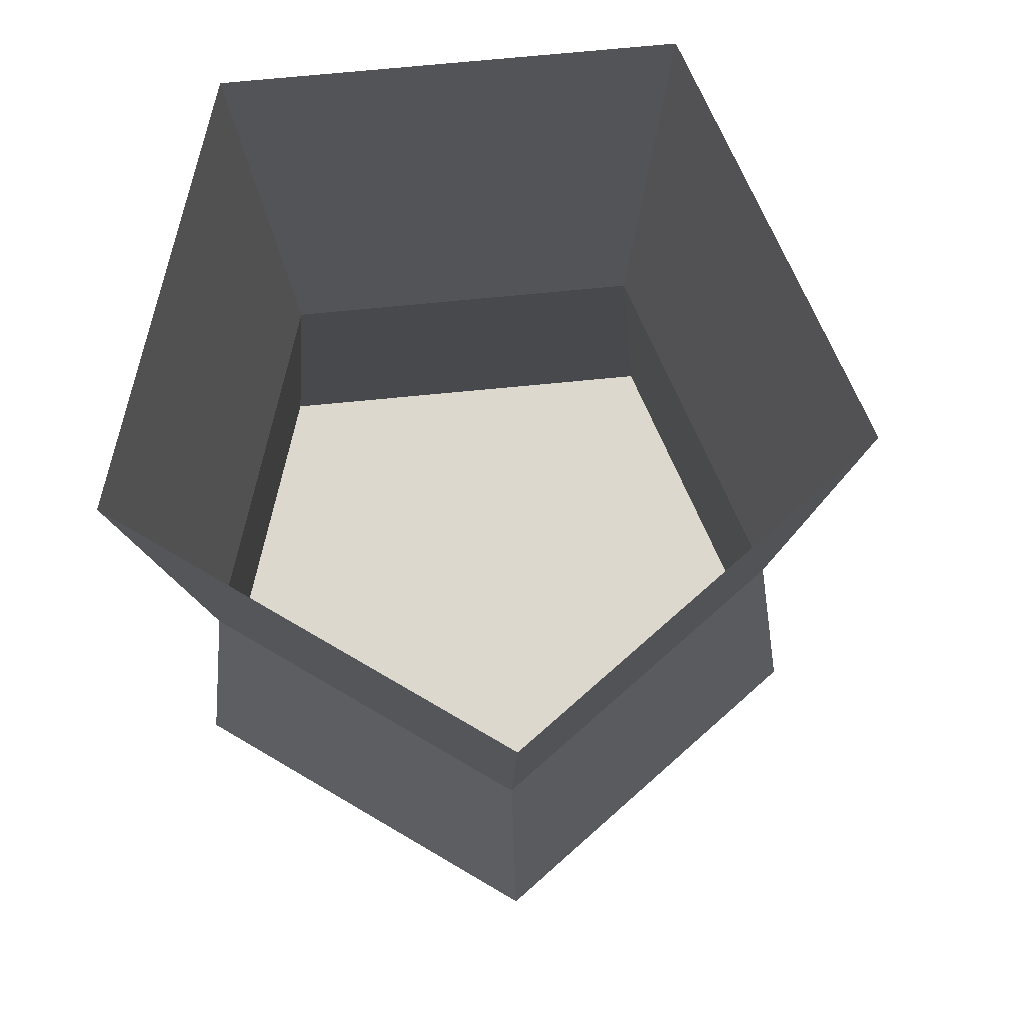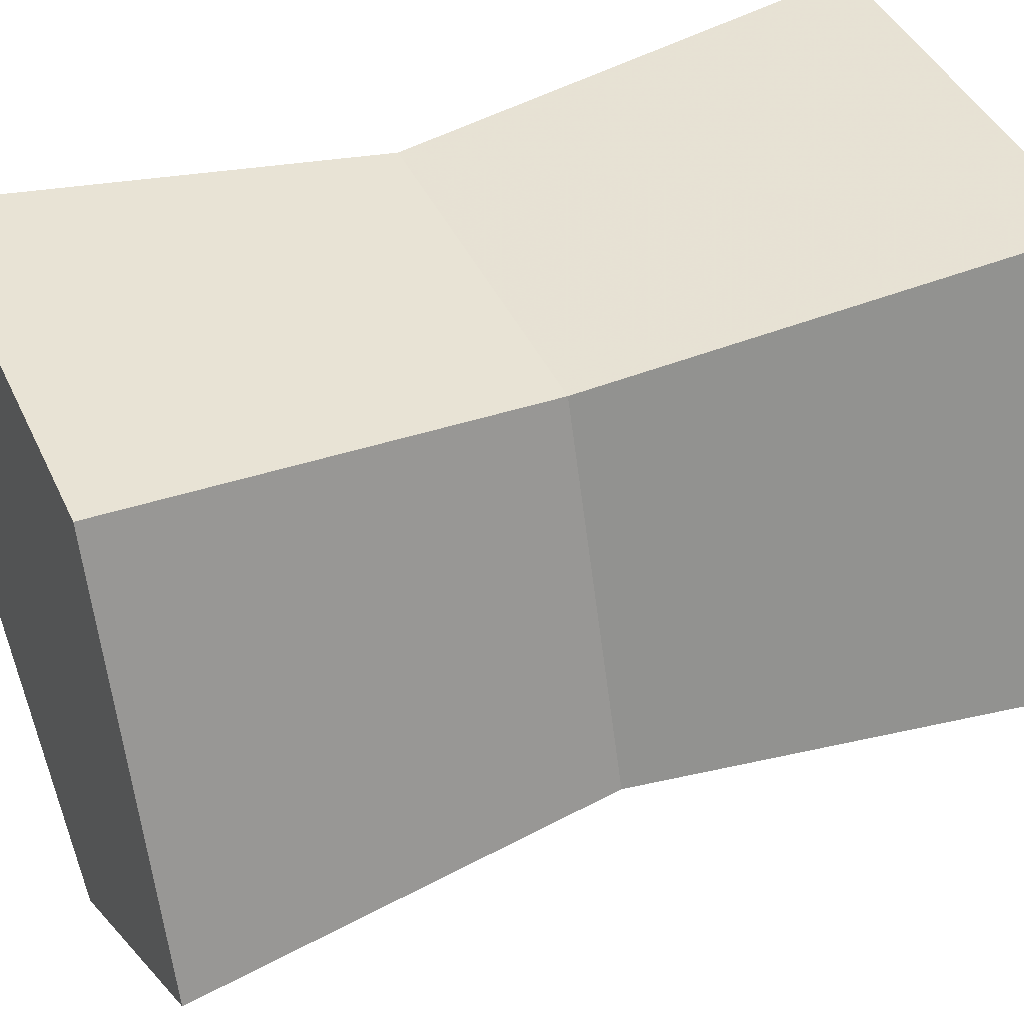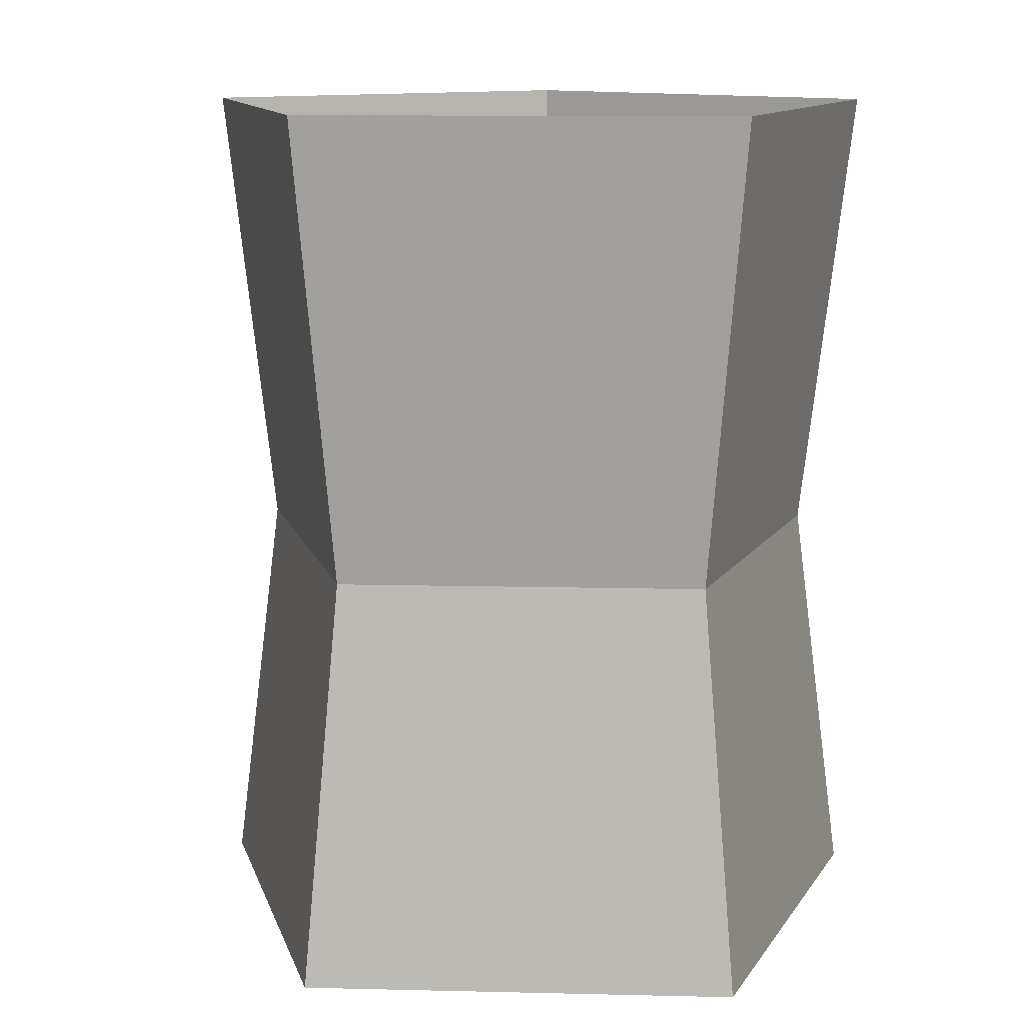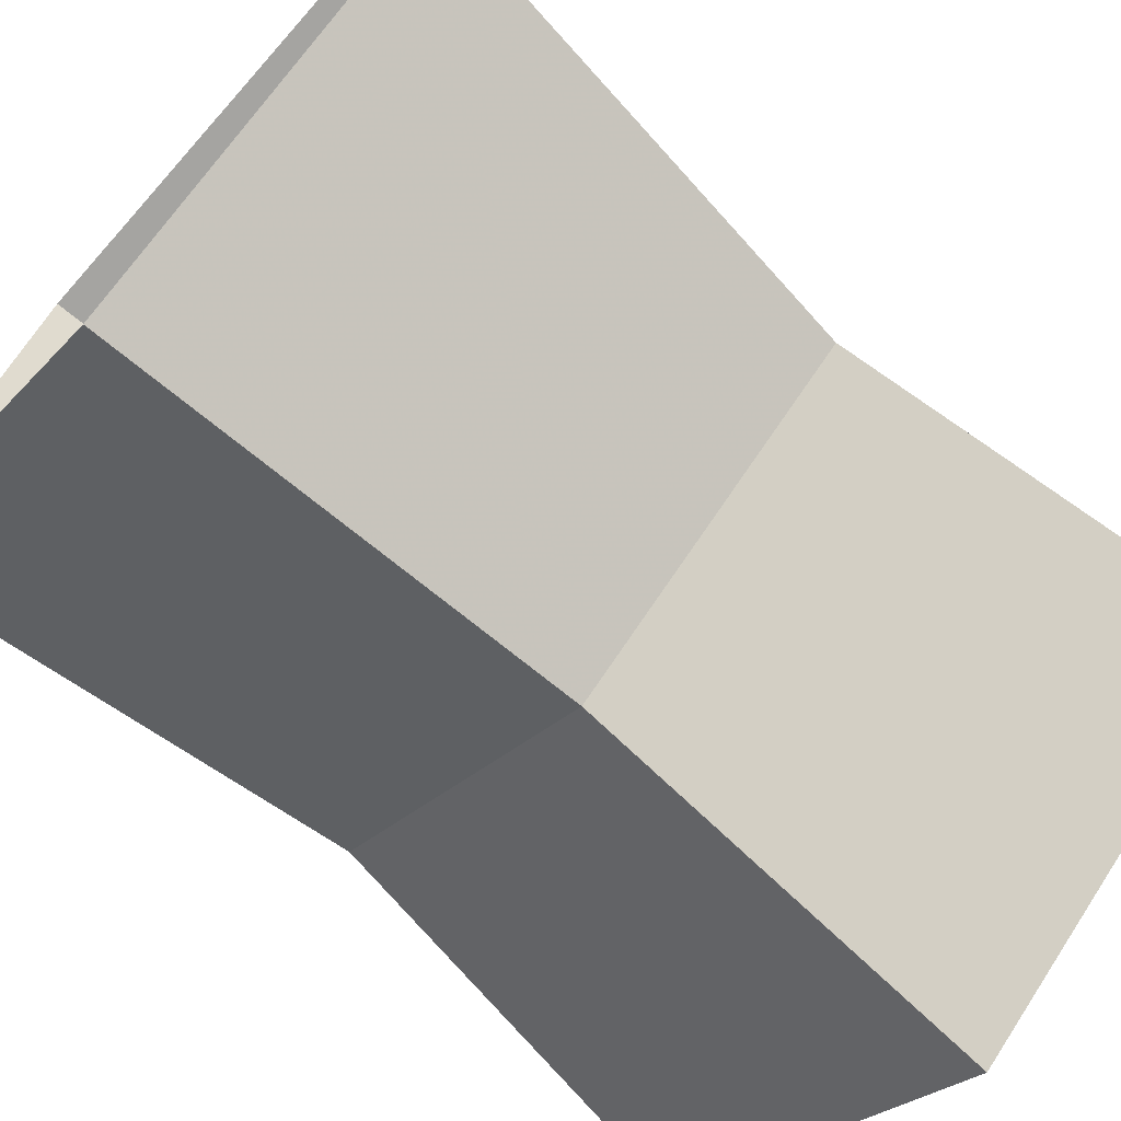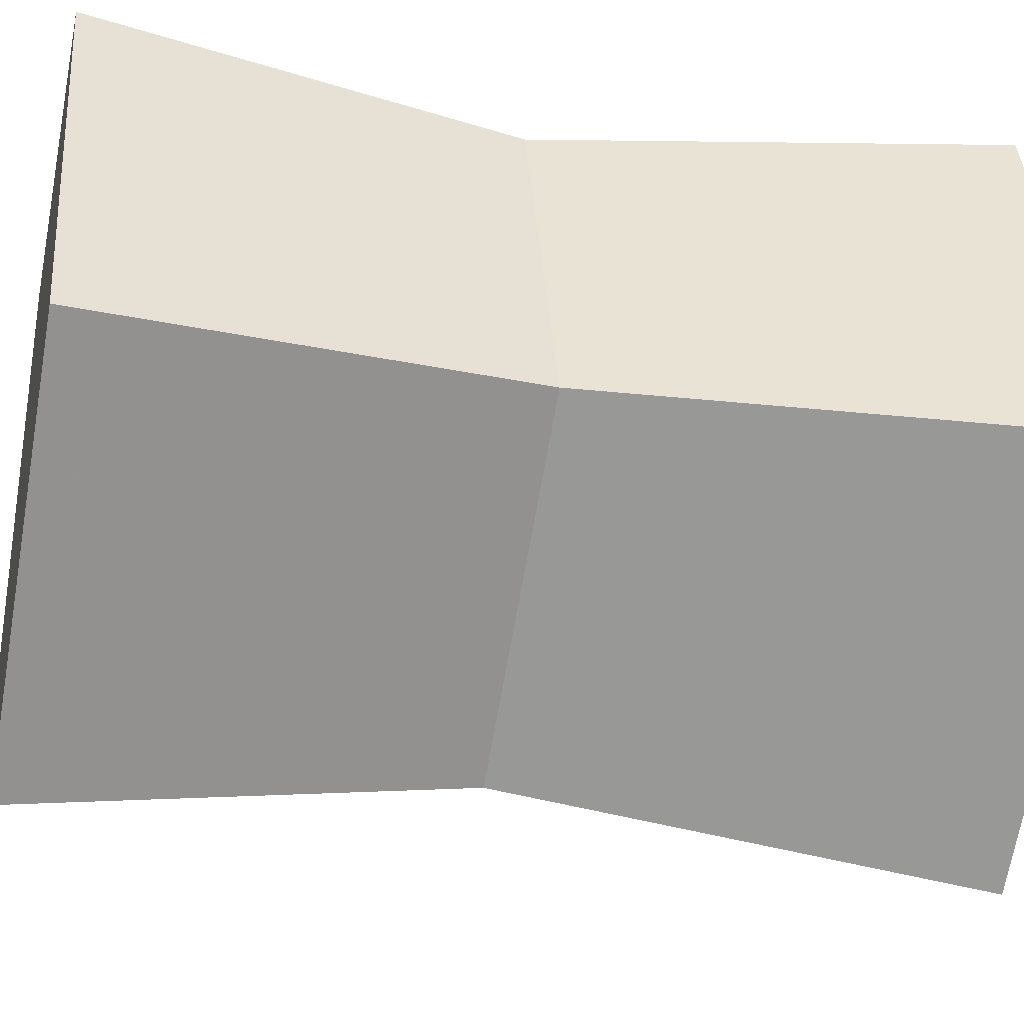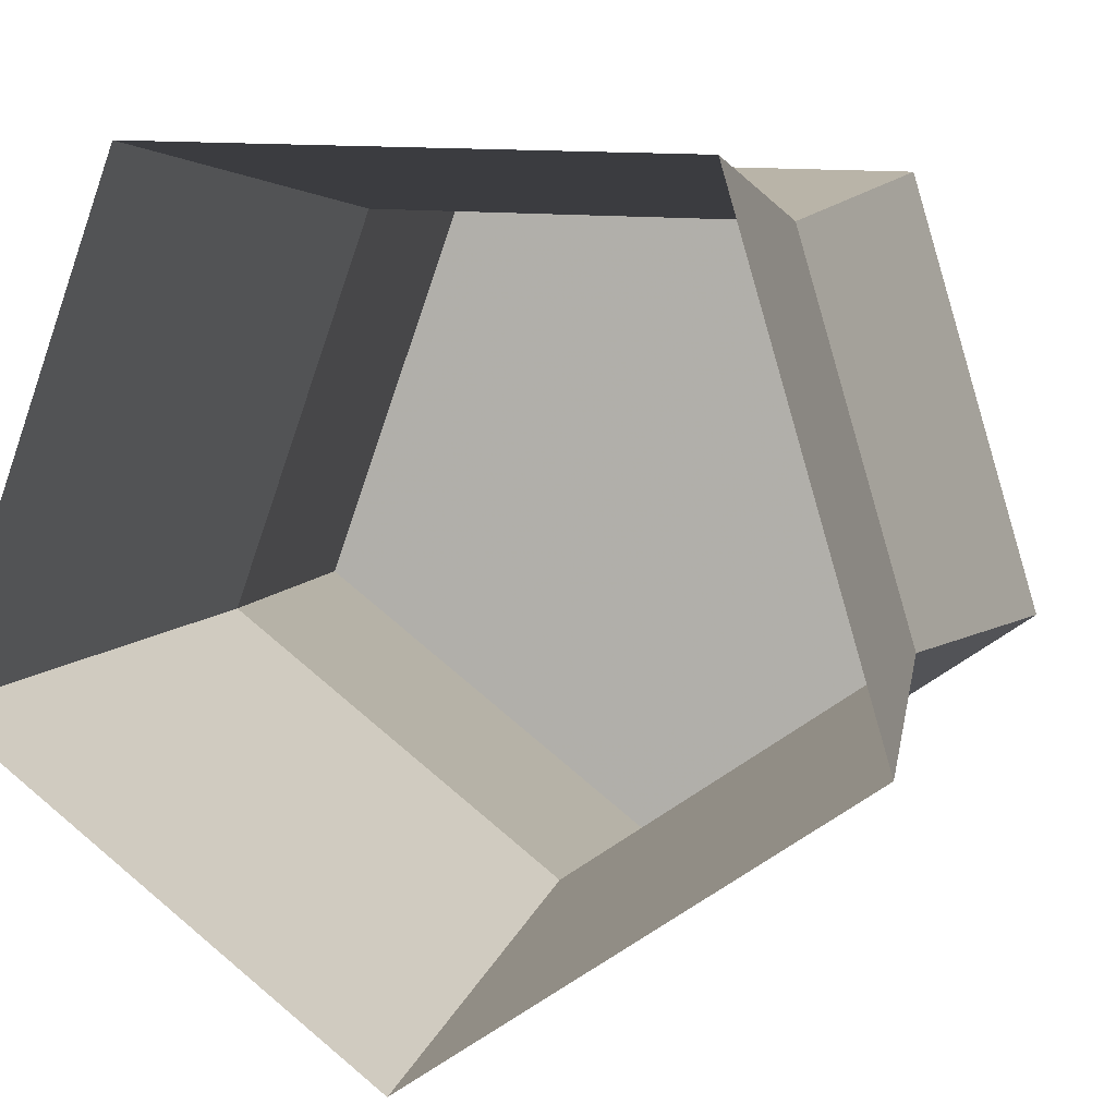
<metadata>
{"format":"obj","ext":"obj","renderer":"f3d","projection":"perspective","resolution":1024,"background":"white","views":[{"elev":72.2,"azim":100.8,"up":"+Y"},{"elev":43.8,"azim":66.7,"up":"+Z"},{"elev":12.3,"azim":-142.5,"up":"+Y"},{"elev":-71.6,"azim":-131.6,"up":"+Z"},{"elev":-30.3,"azim":77.5,"up":"+Z"},{"elev":6.5,"azim":-164.9,"up":"+Z"}]}
</metadata>
<code>
o TreeStumpM.003
v 29.53 -2.981 9.513
v 29.53 -2.323 9.513
v 29.78 -2.981 9.712
v 29.78 -2.323 9.712
v 29.67 -2.981 10.02
v 29.67 -2.323 10.02
v 29.35 -2.981 10.01
v 29.35 -2.323 10.01
v 29.26 -2.981 9.697
v 29.26 -2.323 9.697
v 29.52 -2.672 9.556
v 29.74 -2.672 9.724
v 29.65 -2.672 9.984
v 29.38 -2.672 9.976
v 29.3 -2.672 9.712
f 2 12 11
f 4 13 12
f 6 14 13
f 14 10 15
f 10 11 15
f 3 7 9
f 15 1 9
f 14 9 7
f 13 7 5
f 12 5 3
f 11 3 1
f 2 4 12
f 4 6 13
f 6 8 14
f 14 8 10
f 10 2 11
f 9 1 3
f 3 5 7
f 15 11 1
f 14 15 9
f 13 14 7
f 12 13 5
f 11 12 3

</code>
